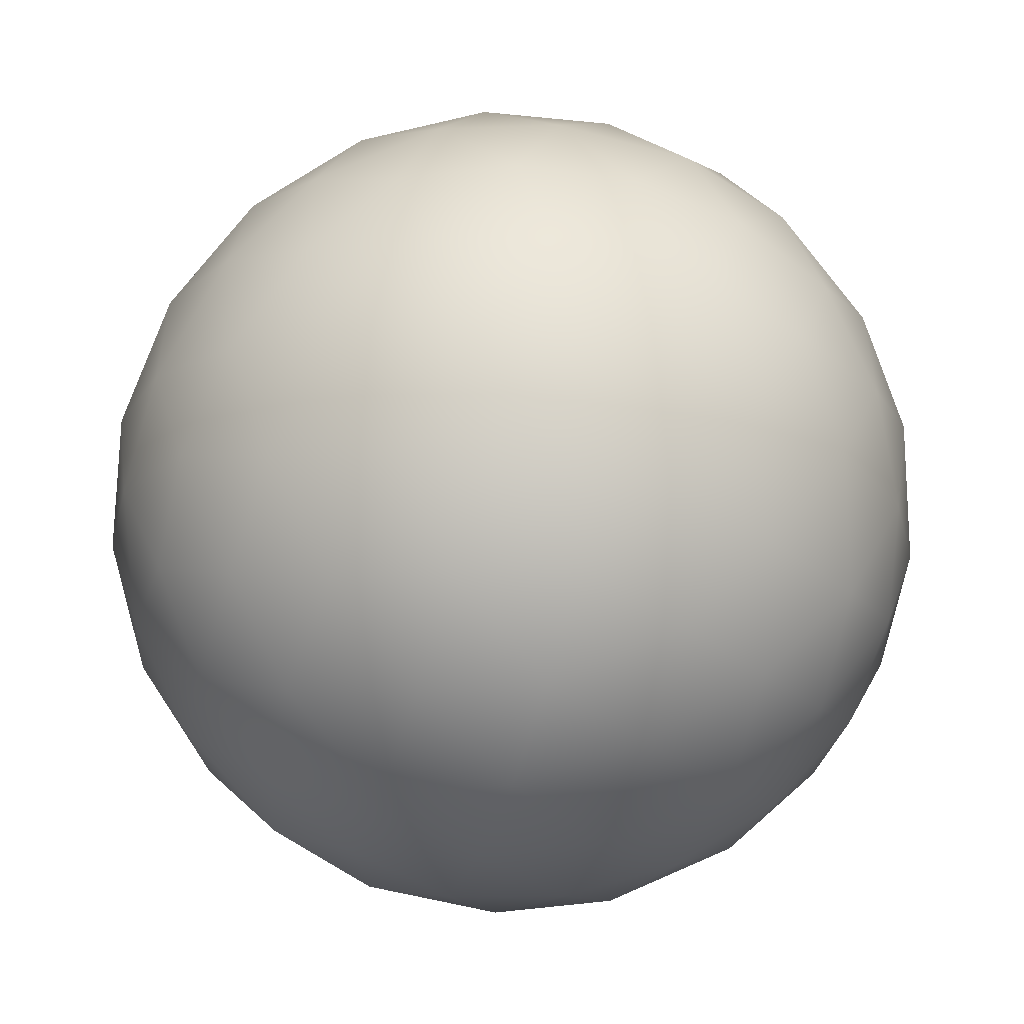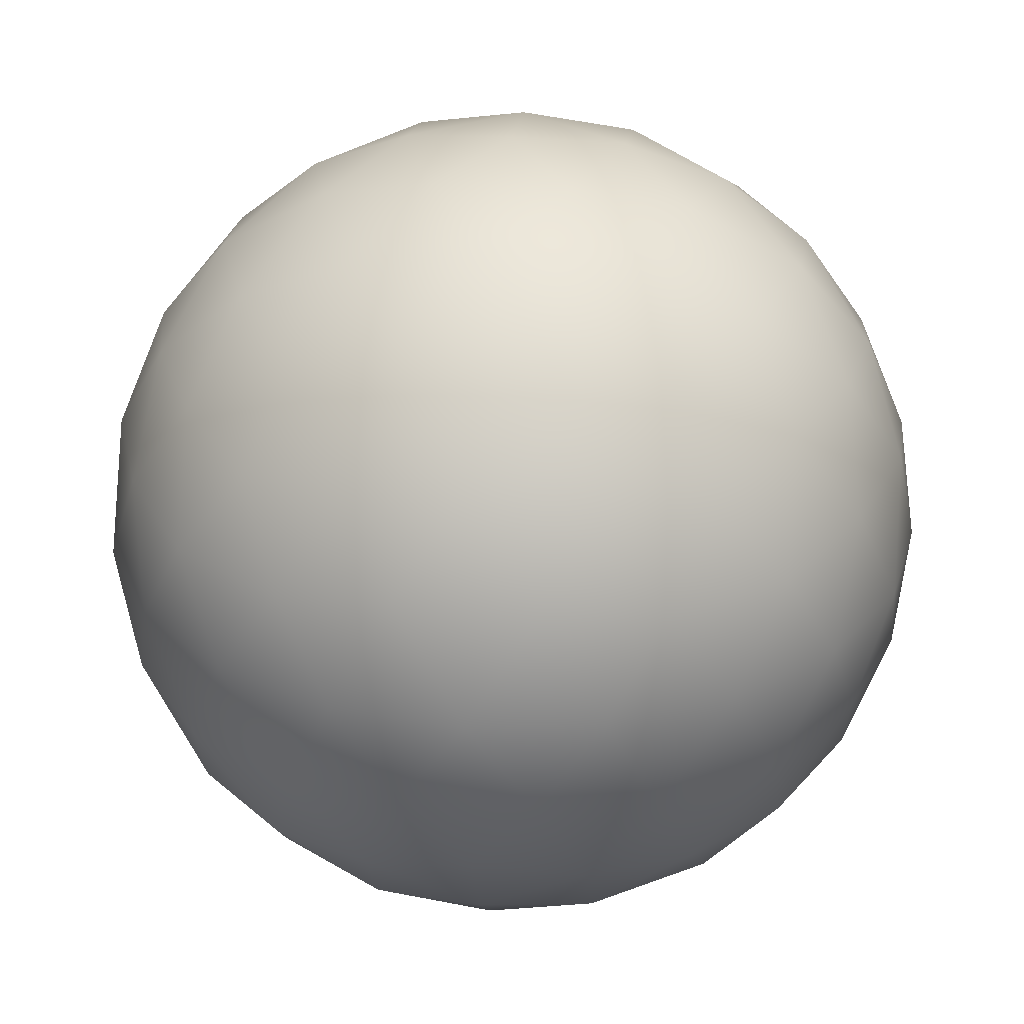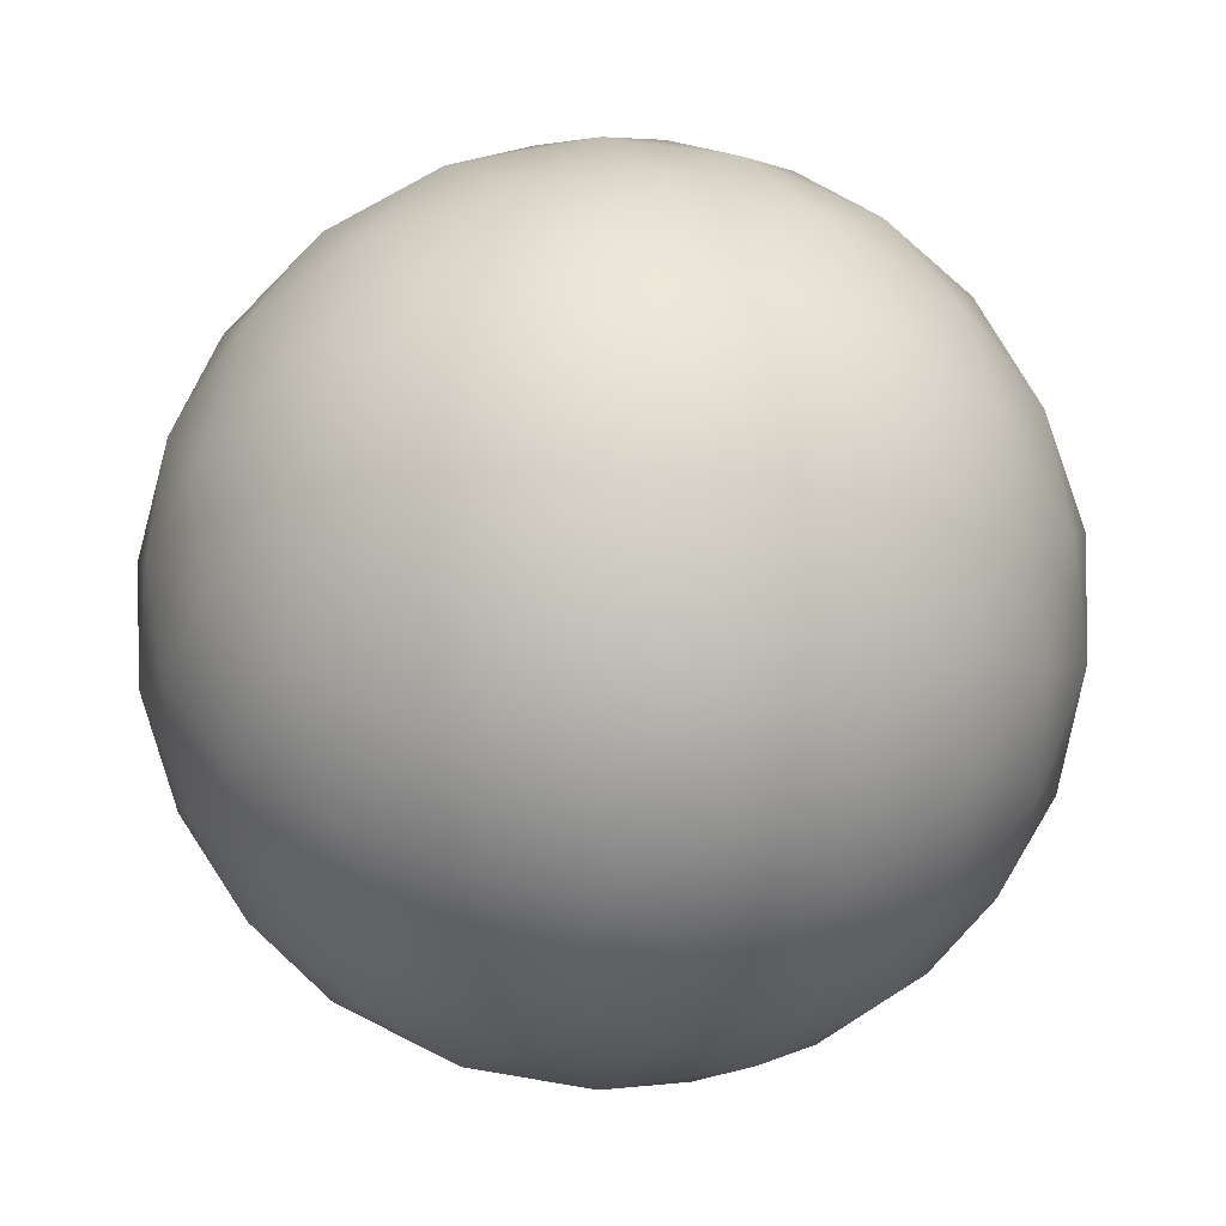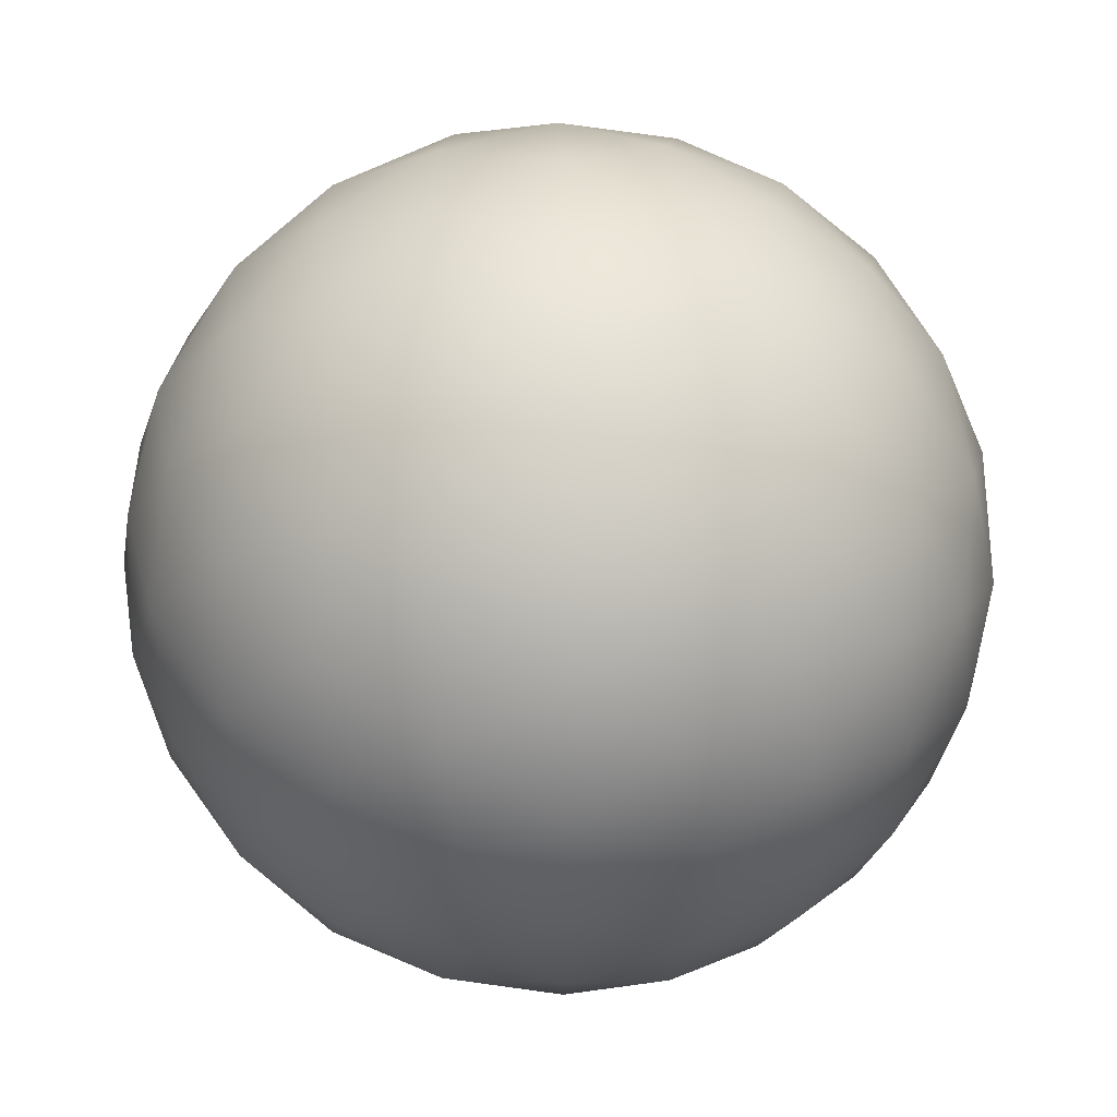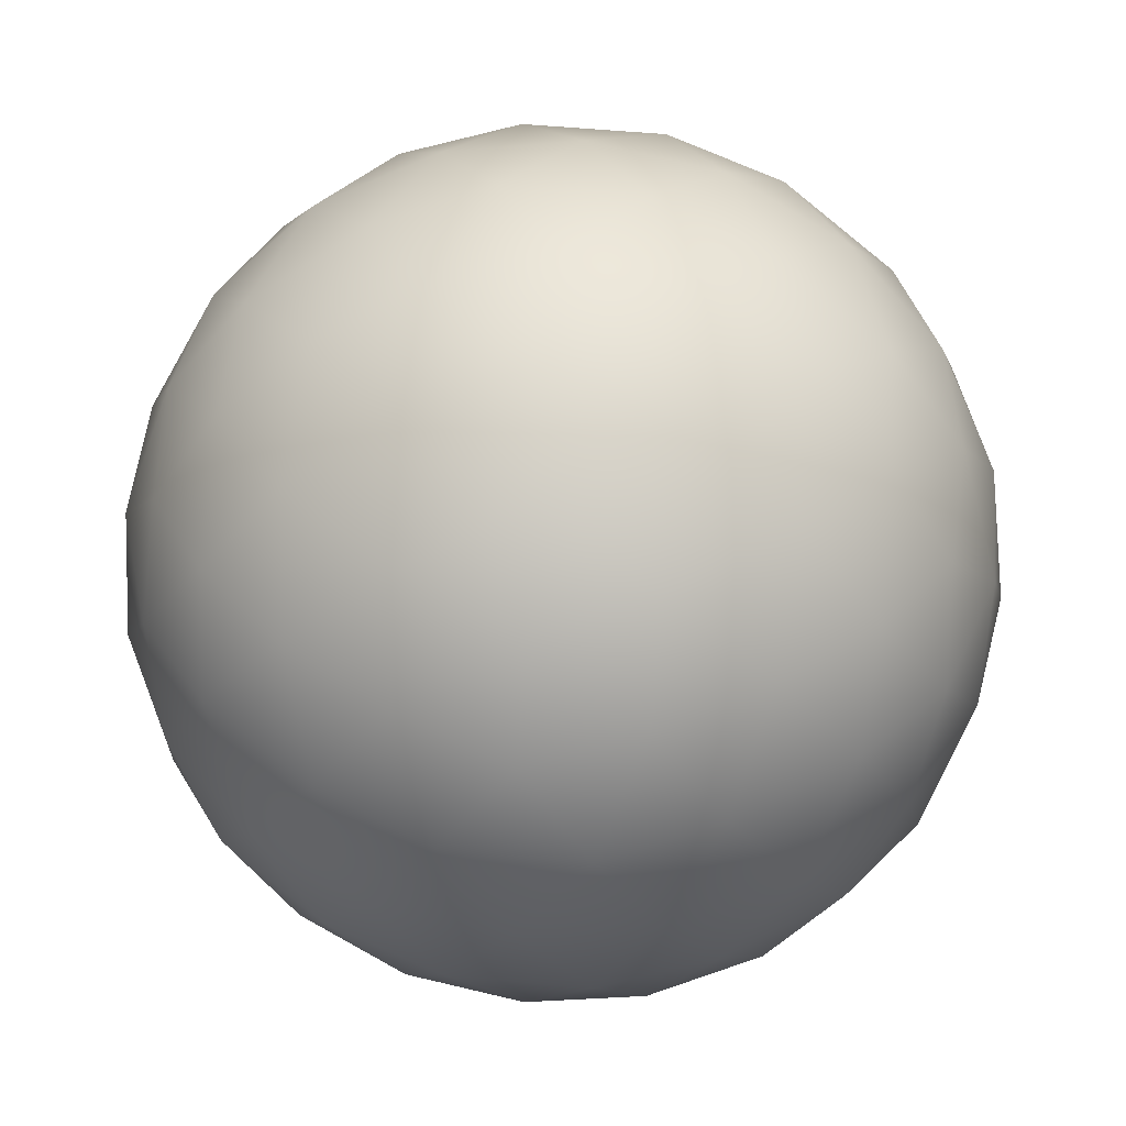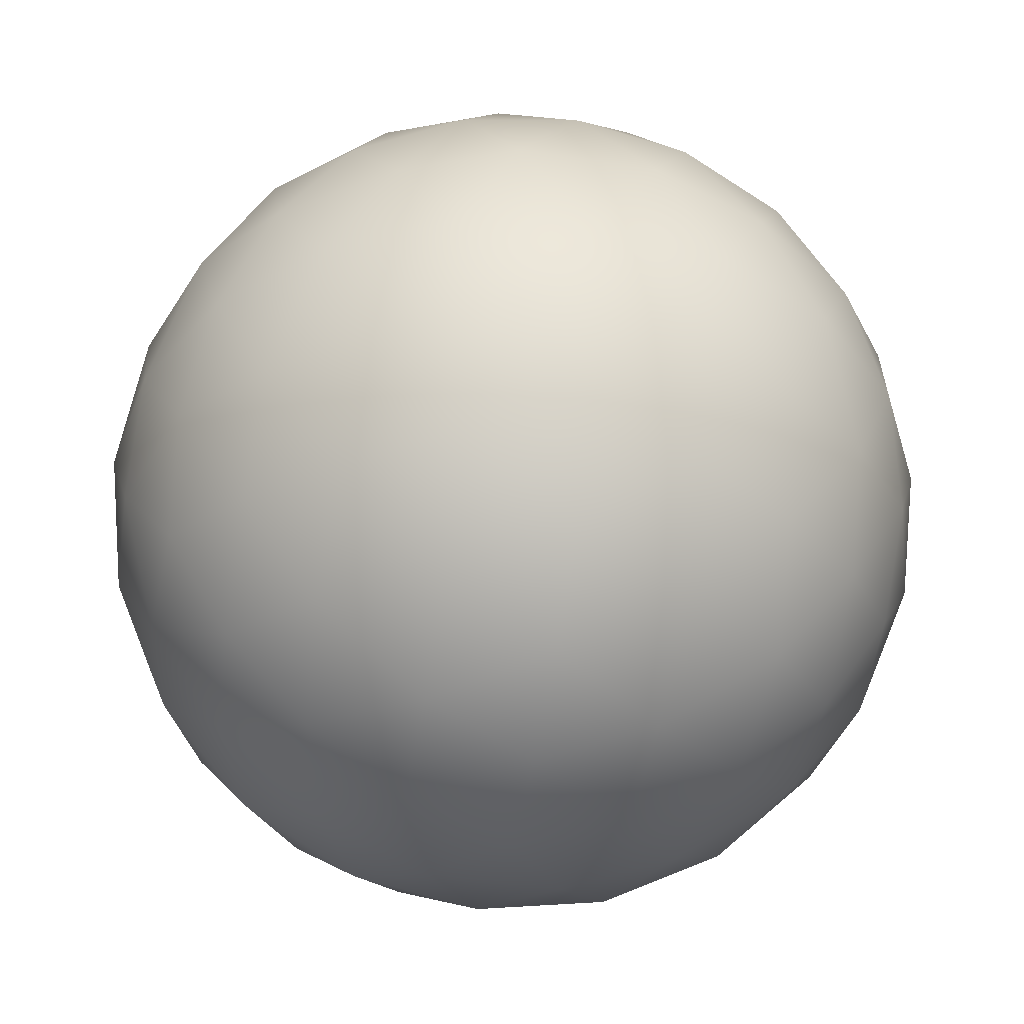
<metadata>
{"format":"obj","ext":"obj","renderer":"f3d","projection":"perspective","resolution":1024,"background":"white","views":[{"elev":-52.7,"azim":-48.1,"up":"+Z"},{"elev":28.5,"azim":-84.0,"up":"+Y"},{"elev":-58.3,"azim":-150.9,"up":"+Y"},{"elev":13.7,"azim":-92.1,"up":"+Z"},{"elev":50.9,"azim":23.9,"up":"+Y"},{"elev":-41.0,"azim":-172.8,"up":"+Y"}]}
</metadata>
<code>
o Icosphere
v 0 -1 0
v 0.7236 -0.4472 0.5257
v -0.2764 -0.4472 0.8506
v -0.8944 -0.4472 0
v -0.2764 -0.4472 -0.8506
v 0.7236 -0.4472 -0.5257
v 0.2764 0.4472 0.8506
v -0.7236 0.4472 0.5257
v -0.7236 0.4472 -0.5257
v 0.2764 0.4472 -0.8506
v 0.8944 0.4472 0
v 0 1 0
v -0.1625 -0.8507 0.5
v 0.4253 -0.8507 0.309
v 0.2629 -0.5257 0.809
v 0.4253 -0.8507 -0.309
v 0.8506 -0.5257 0
v -0.5257 -0.8507 0
v -0.6882 -0.5257 0.5
v -0.1625 -0.8507 -0.5
v -0.6882 -0.5257 -0.5
v 0.2629 -0.5257 -0.809
v 0.9511 0 -0.309
v 0.9511 0 0.309
v 0.5878 0 0.809
v 0 0 1
v -0.5878 0 0.809
v -0.9511 0 0.309
v -0.9511 0 -0.309
v -0.5878 0 -0.809
v 0 0 -1
v 0.5878 0 -0.809
v 0.6882 0.5257 0.5
v -0.2629 0.5257 0.809
v -0.8506 0.5257 0
v -0.2629 0.5257 -0.809
v 0.6882 0.5257 -0.5
v 0.5257 0.8507 0
v 0.1625 0.8507 0.5
v -0.4253 0.8507 0.309
v -0.4253 0.8507 -0.309
v 0.1625 0.8507 -0.5
v -0.08444 -0.9619 0.2599
v -0.2281 -0.6746 0.702
v 0.2211 -0.9619 0.1606
v 0.5972 -0.6746 0.4339
v -0.007026 -0.5057 0.8627
v 0.5128 -0.5057 0.6938
v 0.2211 -0.9619 -0.1606
v 0.5972 -0.6746 -0.4339
v 0.8183 -0.5057 0.2733
v 0.8183 -0.5057 -0.2733
v -0.2733 -0.9619 0
v -0.7382 -0.6746 0
v -0.5014 -0.5057 0.702
v -0.8226 -0.5057 0.2599
v -0.08444 -0.9619 -0.2599
v -0.2281 -0.6746 -0.702
v -0.8226 -0.5057 -0.2599
v -0.5014 -0.5057 -0.702
v 0.5128 -0.5057 -0.6938
v -0.007026 -0.5057 -0.8627
v 0.9593 0.2325 -0.1606
v 0.8705 -0.2325 -0.4339
v 0.8705 -0.2325 0.4339
v 0.9593 0.2325 0.1606
v 0.6816 -0.2325 0.6938
v 0.4492 0.2325 0.8627
v -0.1437 -0.2325 0.9619
v 0.1437 0.2325 0.9619
v -0.4492 -0.2325 0.8627
v -0.6816 0.2325 0.6938
v -0.9593 -0.2325 0.1606
v -0.8705 0.2325 0.4339
v -0.9593 -0.2325 -0.1606
v -0.8705 0.2325 -0.4339
v -0.6816 0.2325 -0.6938
v -0.4492 -0.2325 -0.8627
v 0.1437 0.2325 -0.9619
v -0.1437 -0.2325 -0.9619
v 0.4492 0.2325 -0.8627
v 0.6816 -0.2325 -0.6938
v 0.5014 0.5057 0.702
v 0.8226 0.5057 0.2599
v 0.007026 0.5057 0.8627
v -0.5128 0.5057 0.6938
v -0.8183 0.5057 0.2733
v -0.8183 0.5057 -0.2733
v -0.5128 0.5057 -0.6938
v 0.007026 0.5057 -0.8627
v 0.5014 0.5057 -0.702
v 0.8226 0.5057 -0.2599
v 0.7382 0.6746 0
v 0.2733 0.9619 0
v 0.2281 0.6746 0.702
v 0.08444 0.9619 0.2599
v -0.5972 0.6746 0.4339
v -0.2211 0.9619 0.1606
v -0.5972 0.6746 -0.4339
v -0.2211 0.9619 -0.1606
v 0.2281 0.6746 -0.702
v 0.08444 0.9619 -0.2599
v 0.05279 -0.7236 0.6882
v 0.1382 -0.8944 0.4253
v 0.3618 -0.7236 0.5878
v 0.6708 -0.7236 0.1625
v 0.4472 -0.8944 0
v 0.6708 -0.7236 -0.1625
v -0.6382 -0.7236 0.2629
v -0.3618 -0.8944 0.2629
v -0.4472 -0.7236 0.5257
v -0.4472 -0.7236 -0.5257
v -0.3618 -0.8944 -0.2629
v -0.6382 -0.7236 -0.2629
v 0.3618 -0.7236 -0.5878
v 0.1382 -0.8944 -0.4253
v 0.05279 -0.7236 -0.6882
v 0.9472 -0.2764 0.1625
v 0.9472 -0.2764 -0.1625
v 1 0 0
v 0.1382 -0.2764 0.9511
v 0.4472 -0.2764 0.8506
v 0.309 0 0.9511
v -0.8618 -0.2764 0.4253
v -0.6708 -0.2764 0.6882
v -0.809 0 0.5878
v -0.6708 -0.2764 -0.6882
v -0.8618 -0.2764 -0.4253
v -0.809 0 -0.5878
v 0.4472 -0.2764 -0.8506
v 0.1382 -0.2764 -0.9511
v 0.309 0 -0.9511
v 0.6708 0.2764 0.6882
v 0.809 0 0.5878
v 0.8618 0.2764 0.4253
v -0.4472 0.2764 0.8506
v -0.309 0 0.9511
v -0.1382 0.2764 0.9511
v -0.9472 0.2764 -0.1625
v -1 0 0
v -0.9472 0.2764 0.1625
v -0.1382 0.2764 -0.9511
v -0.309 0 -0.9511
v -0.4472 0.2764 -0.8506
v 0.8618 0.2764 -0.4253
v 0.809 0 -0.5878
v 0.6708 0.2764 -0.6882
v 0.4472 0.7236 0.5257
v 0.6382 0.7236 0.2629
v 0.3618 0.8944 0.2629
v -0.3618 0.7236 0.5878
v -0.05279 0.7236 0.6882
v -0.1382 0.8944 0.4253
v -0.6708 0.7236 -0.1625
v -0.6708 0.7236 0.1625
v -0.4472 0.8944 0
v -0.05279 0.7236 -0.6882
v -0.3618 0.7236 -0.5878
v -0.1382 0.8944 -0.4253
v 0.6382 0.7236 -0.2629
v 0.4472 0.7236 -0.5257
v 0.3618 0.8944 -0.2629
f 103 15 47
f 47 44 103
f 13 103 44
f 44 47 3
f 103 13 104
f 104 105 103
f 15 103 105
f 105 104 14
f 46 2 48
f 48 105 46
f 14 46 105
f 105 48 15
f 45 14 104
f 104 43 45
f 1 45 43
f 43 104 13
f 106 17 51
f 51 46 106
f 14 106 46
f 46 51 2
f 106 14 107
f 107 108 106
f 17 106 108
f 108 107 16
f 50 6 52
f 52 108 50
f 16 50 108
f 108 52 17
f 49 16 107
f 107 45 49
f 1 49 45
f 45 107 14
f 109 19 56
f 56 54 109
f 18 109 54
f 54 56 4
f 109 18 110
f 110 111 109
f 19 109 111
f 111 110 13
f 44 3 55
f 55 111 44
f 13 44 111
f 111 55 19
f 43 13 110
f 110 53 43
f 1 43 53
f 53 110 18
f 112 21 60
f 60 58 112
f 20 112 58
f 58 60 5
f 112 20 113
f 113 114 112
f 21 112 114
f 114 113 18
f 54 4 59
f 59 114 54
f 18 54 114
f 114 59 21
f 53 18 113
f 113 57 53
f 1 53 57
f 57 113 20
f 115 22 61
f 61 50 115
f 16 115 50
f 50 61 6
f 115 16 116
f 116 117 115
f 22 115 117
f 117 116 20
f 58 5 62
f 62 117 58
f 20 58 117
f 117 62 22
f 57 20 116
f 116 49 57
f 1 57 49
f 49 116 16
f 118 24 65
f 65 51 118
f 17 118 51
f 51 65 2
f 118 17 119
f 119 120 118
f 24 118 120
f 120 119 23
f 63 11 66
f 66 120 63
f 23 63 120
f 120 66 24
f 64 23 119
f 119 52 64
f 6 64 52
f 52 119 17
f 121 26 69
f 69 47 121
f 15 121 47
f 47 69 3
f 121 15 122
f 122 123 121
f 26 121 123
f 123 122 25
f 68 7 70
f 70 123 68
f 25 68 123
f 123 70 26
f 67 25 122
f 122 48 67
f 2 67 48
f 48 122 15
f 124 28 73
f 73 56 124
f 19 124 56
f 56 73 4
f 124 19 125
f 125 126 124
f 28 124 126
f 126 125 27
f 72 8 74
f 74 126 72
f 27 72 126
f 126 74 28
f 71 27 125
f 125 55 71
f 3 71 55
f 55 125 19
f 127 30 78
f 78 60 127
f 21 127 60
f 60 78 5
f 127 21 128
f 128 129 127
f 30 127 129
f 129 128 29
f 76 9 77
f 77 129 76
f 29 76 129
f 129 77 30
f 75 29 128
f 128 59 75
f 4 75 59
f 59 128 21
f 130 32 82
f 82 61 130
f 22 130 61
f 61 82 6
f 130 22 131
f 131 132 130
f 32 130 132
f 132 131 31
f 79 10 81
f 81 132 79
f 31 79 132
f 132 81 32
f 80 31 131
f 131 62 80
f 5 80 62
f 62 131 22
f 133 33 83
f 83 68 133
f 25 133 68
f 68 83 7
f 133 25 134
f 134 135 133
f 33 133 135
f 135 134 24
f 66 11 84
f 84 135 66
f 24 66 135
f 135 84 33
f 65 24 134
f 134 67 65
f 2 65 67
f 67 134 25
f 136 34 86
f 86 72 136
f 27 136 72
f 72 86 8
f 136 27 137
f 137 138 136
f 34 136 138
f 138 137 26
f 70 7 85
f 85 138 70
f 26 70 138
f 138 85 34
f 69 26 137
f 137 71 69
f 3 69 71
f 71 137 27
f 139 35 88
f 88 76 139
f 29 139 76
f 76 88 9
f 139 29 140
f 140 141 139
f 35 139 141
f 141 140 28
f 74 8 87
f 87 141 74
f 28 74 141
f 141 87 35
f 73 28 140
f 140 75 73
f 4 73 75
f 75 140 29
f 142 36 90
f 90 79 142
f 31 142 79
f 79 90 10
f 142 31 143
f 143 144 142
f 36 142 144
f 144 143 30
f 77 9 89
f 89 144 77
f 30 77 144
f 144 89 36
f 78 30 143
f 143 80 78
f 5 78 80
f 80 143 31
f 145 37 92
f 92 63 145
f 23 145 63
f 63 92 11
f 145 23 146
f 146 147 145
f 37 145 147
f 147 146 32
f 81 10 91
f 91 147 81
f 32 81 147
f 147 91 37
f 82 32 146
f 146 64 82
f 6 82 64
f 64 146 23
f 148 39 95
f 95 83 148
f 33 148 83
f 83 95 7
f 148 33 149
f 149 150 148
f 39 148 150
f 150 149 38
f 94 12 96
f 96 150 94
f 38 94 150
f 150 96 39
f 93 38 149
f 149 84 93
f 11 93 84
f 84 149 33
f 151 40 97
f 97 86 151
f 34 151 86
f 86 97 8
f 151 34 152
f 152 153 151
f 40 151 153
f 153 152 39
f 96 12 98
f 98 153 96
f 39 96 153
f 153 98 40
f 95 39 152
f 152 85 95
f 7 95 85
f 85 152 34
f 154 41 99
f 99 88 154
f 35 154 88
f 88 99 9
f 154 35 155
f 155 156 154
f 41 154 156
f 156 155 40
f 98 12 100
f 100 156 98
f 40 98 156
f 156 100 41
f 97 40 155
f 155 87 97
f 8 97 87
f 87 155 35
f 157 42 101
f 101 90 157
f 36 157 90
f 90 101 10
f 157 36 158
f 158 159 157
f 42 157 159
f 159 158 41
f 100 12 102
f 102 159 100
f 41 100 159
f 159 102 42
f 99 41 158
f 158 89 99
f 9 99 89
f 89 158 36
f 160 38 93
f 93 92 160
f 37 160 92
f 92 93 11
f 160 37 161
f 161 162 160
f 38 160 162
f 162 161 42
f 102 12 94
f 94 162 102
f 42 102 162
f 162 94 38
f 101 42 161
f 161 91 101
f 10 101 91
f 91 161 37

</code>
